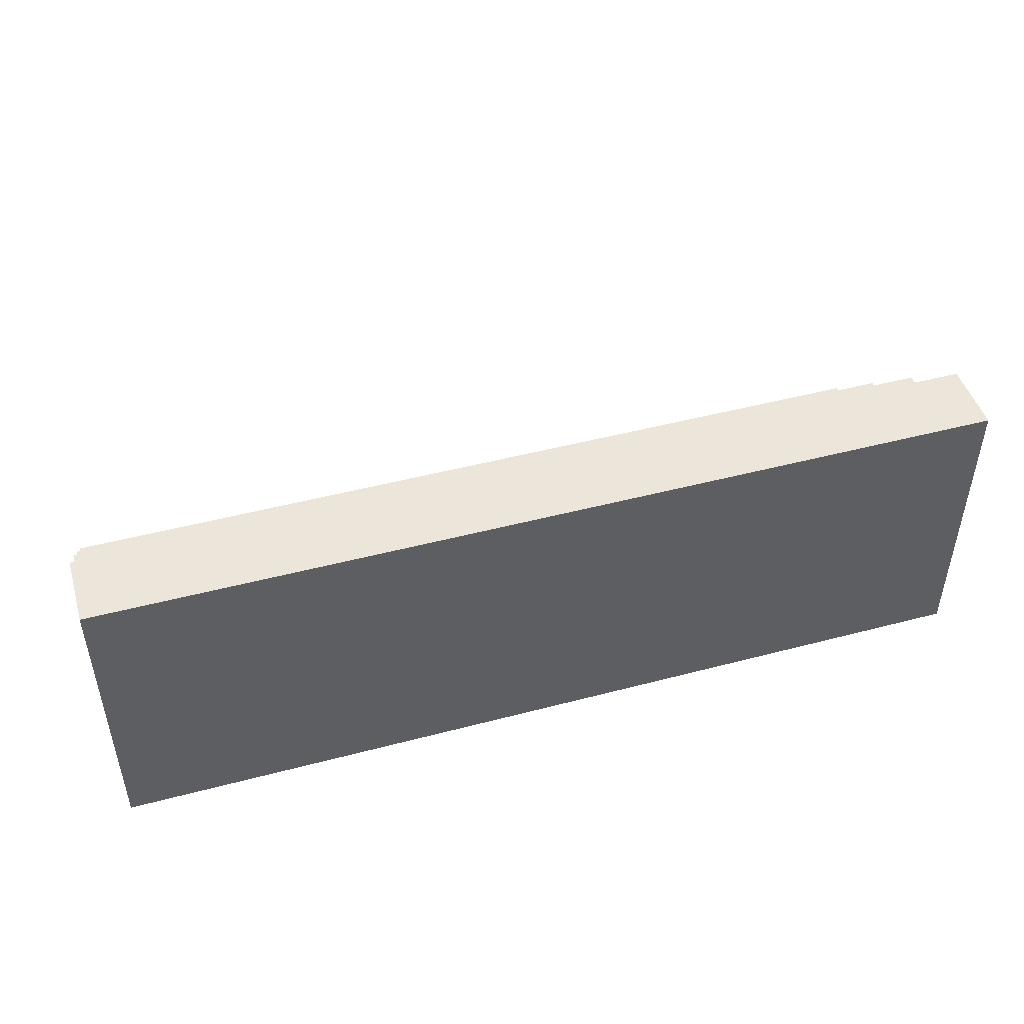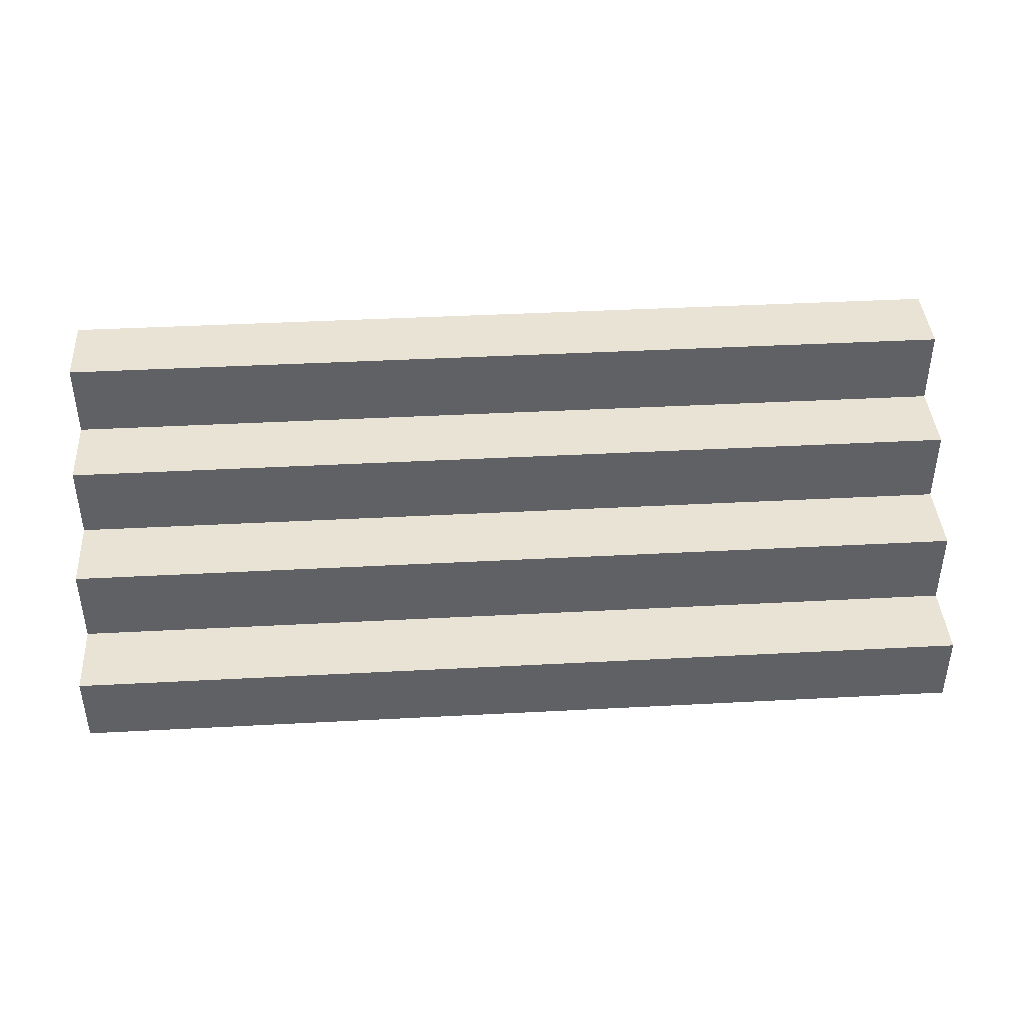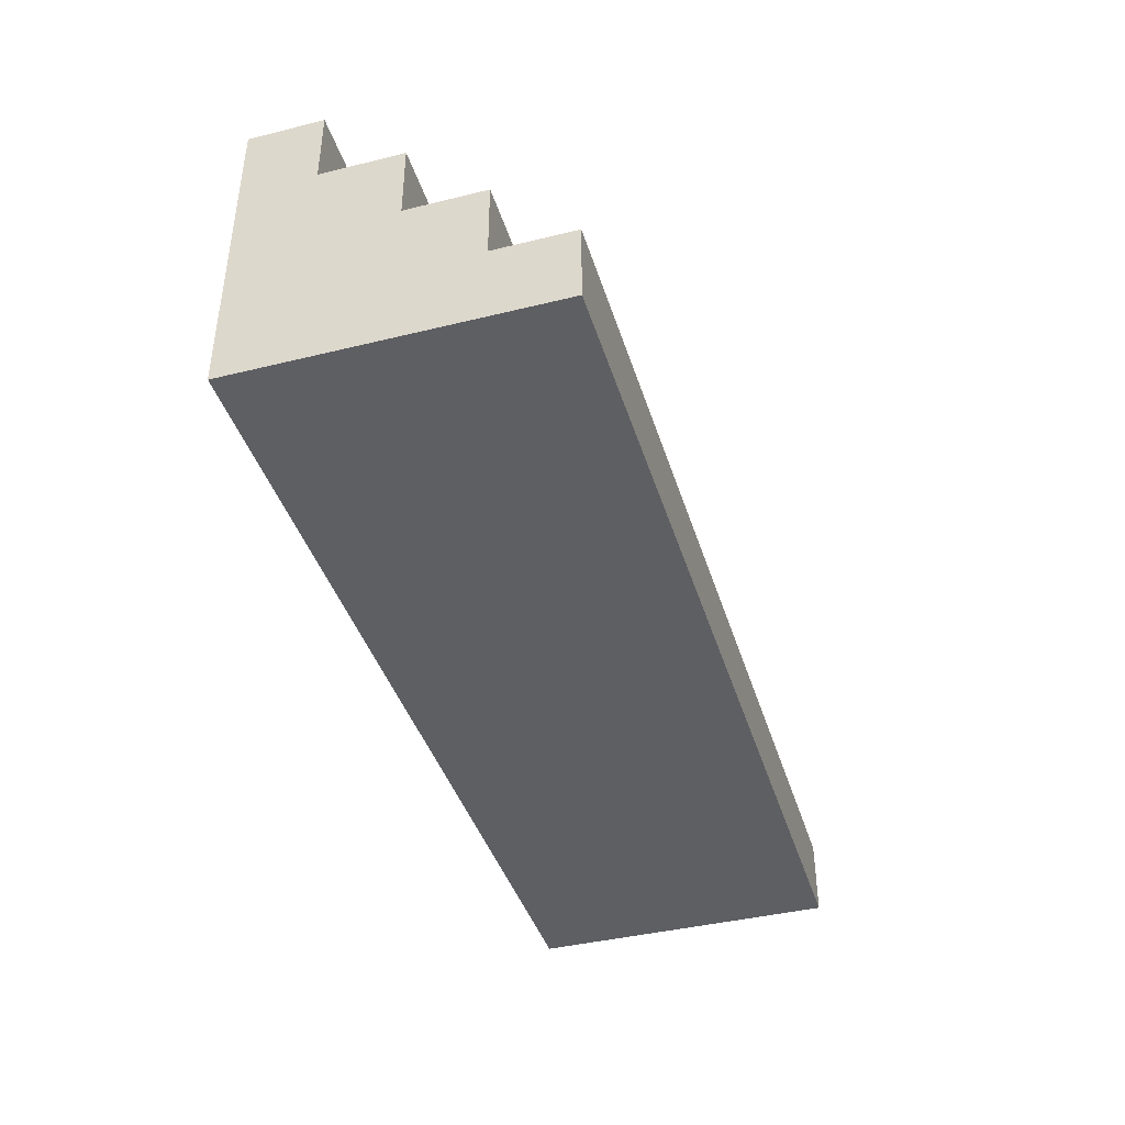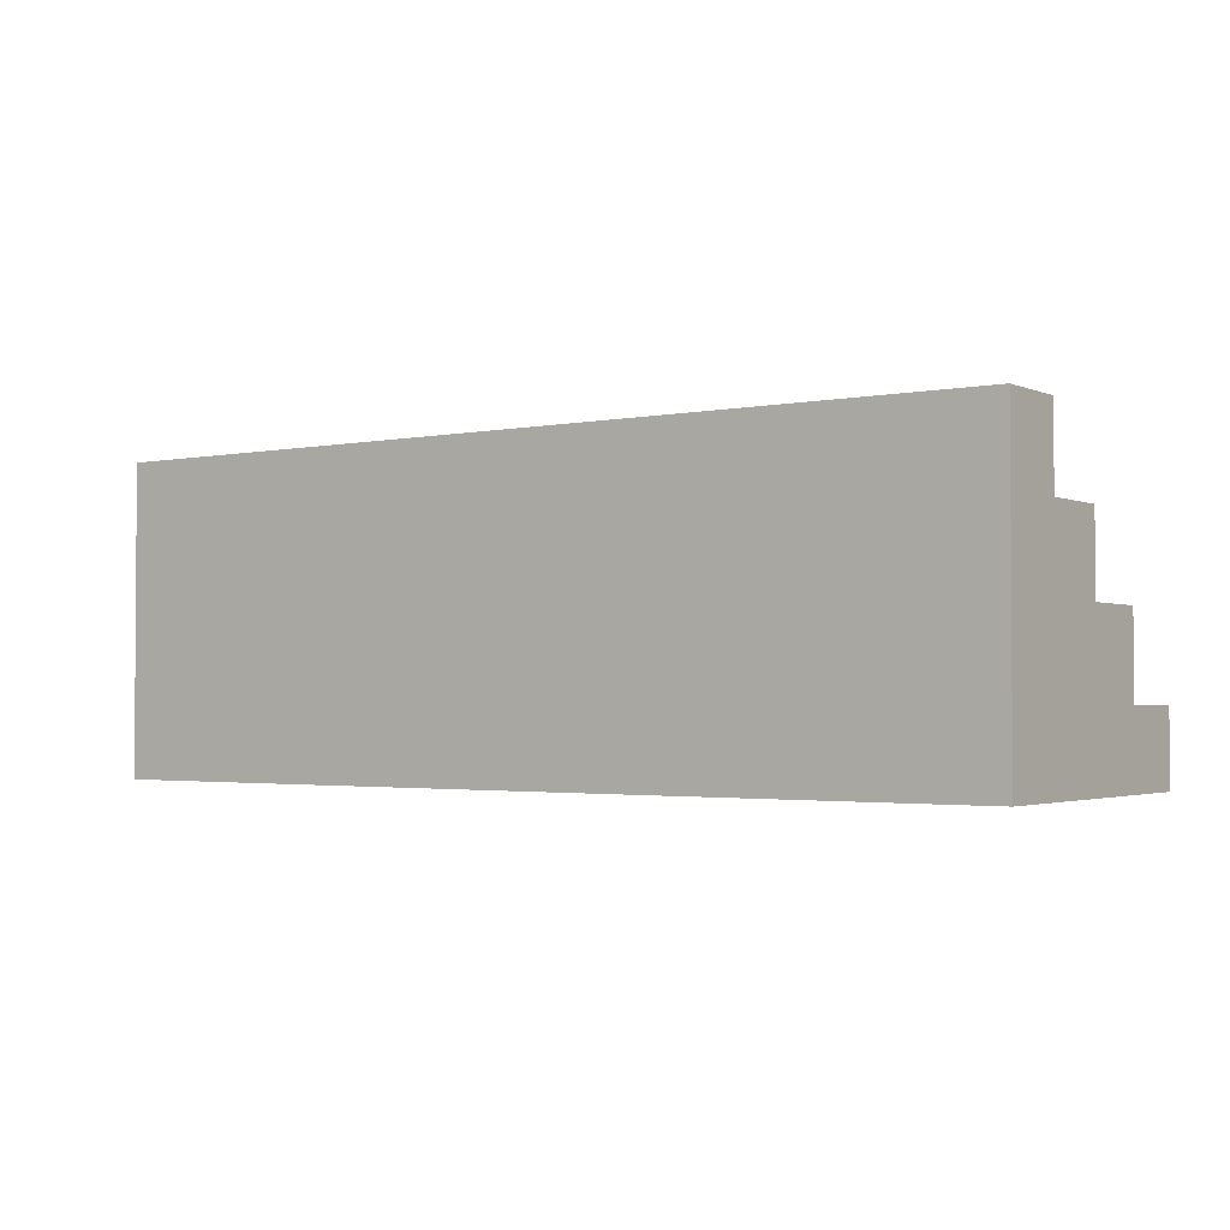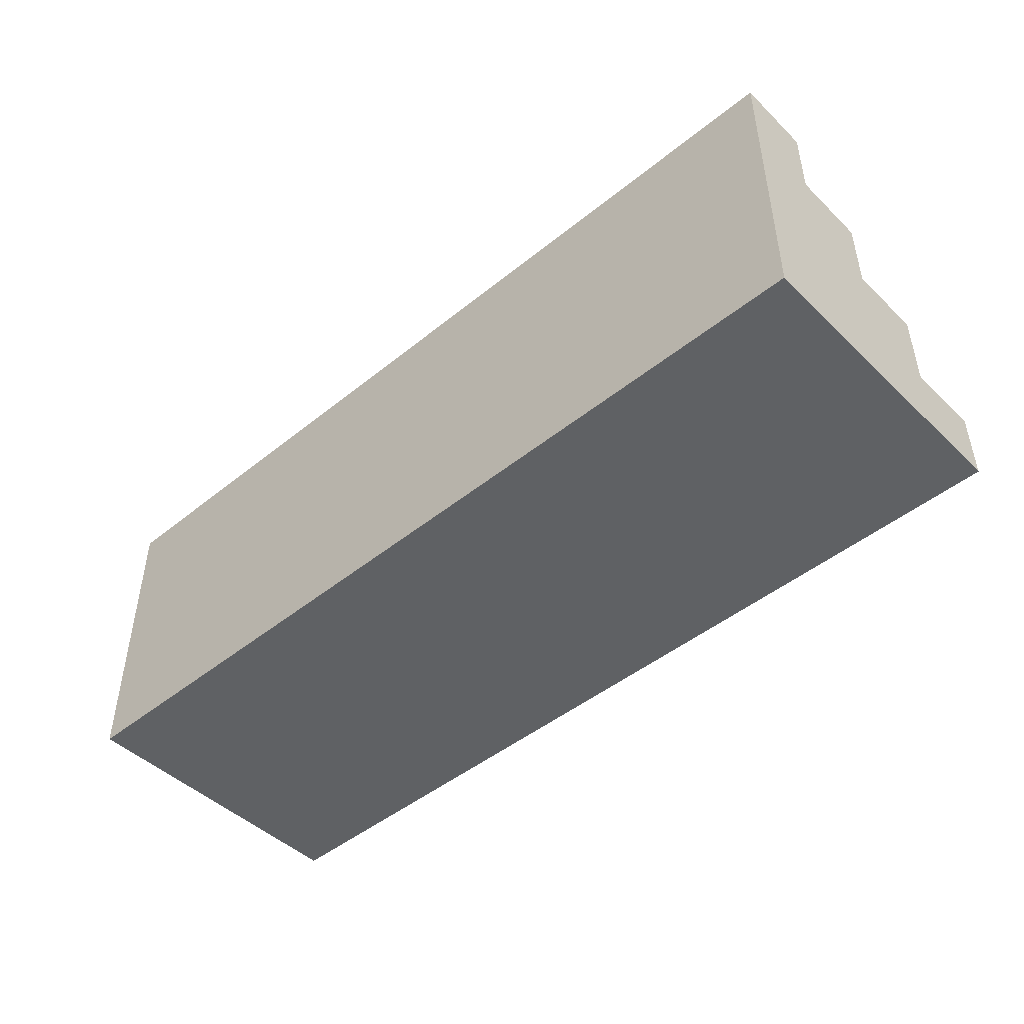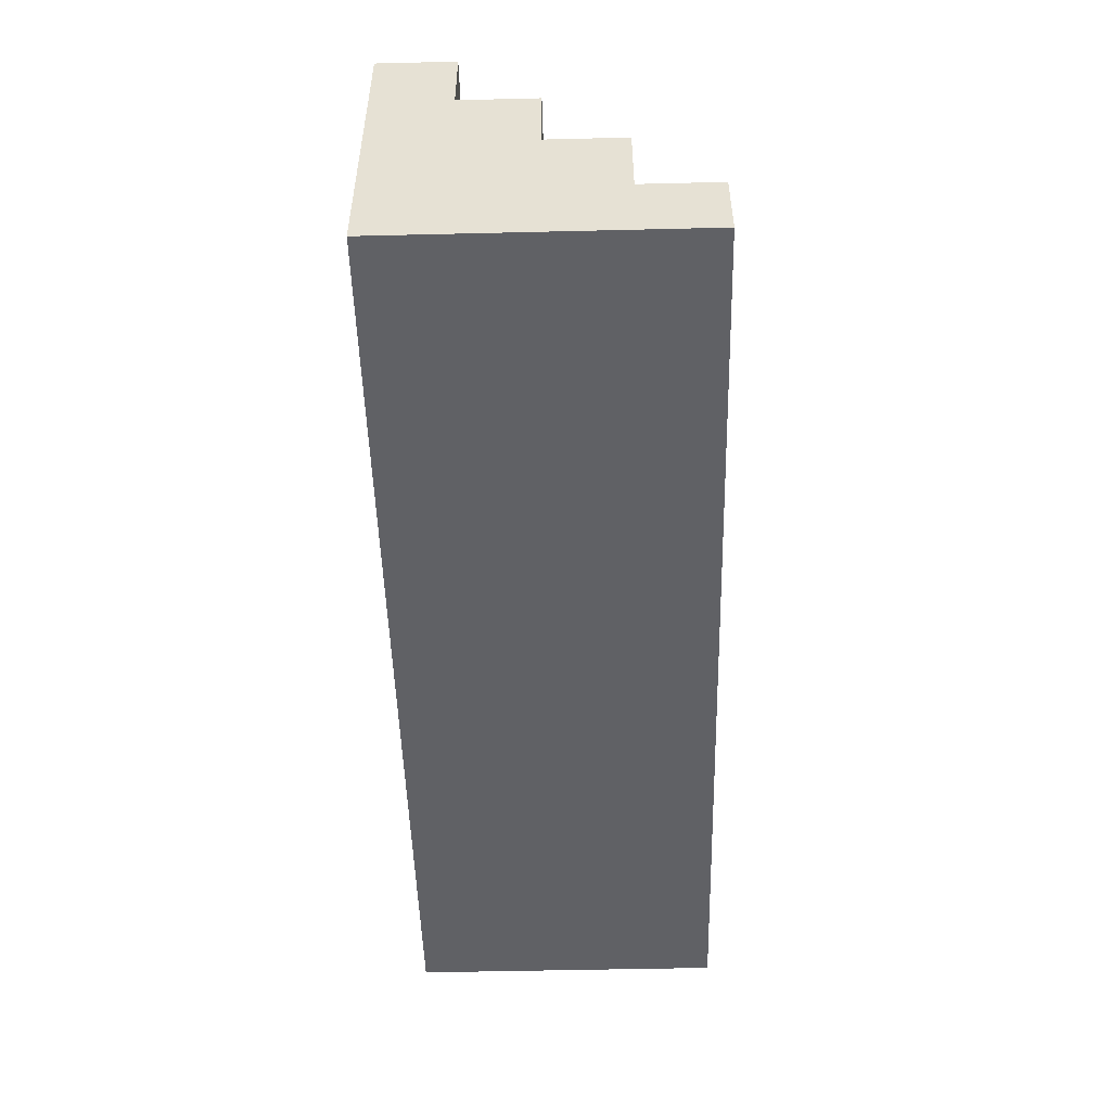
<metadata>
{"format":"obj","ext":"obj","renderer":"f3d","projection":"perspective","resolution":1024,"background":"white","views":[{"elev":47.0,"azim":163.4,"up":"+Y"},{"elev":41.1,"azim":176.3,"up":"+Z"},{"elev":-40.9,"azim":-73.3,"up":"+Y"},{"elev":-2.2,"azim":35.3,"up":"+Z"},{"elev":-46.5,"azim":42.6,"up":"+Z"},{"elev":-50.3,"azim":91.5,"up":"+Z"}]}
</metadata>
<code>
o Cube.001
v 3 0 0
v 3 0 2
v -3 0 2
v -3 0 -1e-06
v 3 0.5 1e-06
v 3 0.5 2
v -3 0.5 2
v -3 0.5 0
v 3 0 1.5
v -3 0 1.5
v 3 0.5 1.5
v -3 0.5 1.5
v 3 1 1.5
v -3 1 1.5
v -3 1 0
v 3 1 1e-06
v 3 0 1
v -3 0 1
v 3 0.5 1
v -3 0.5 1
v -3 1 1
v 3 1 1
v -3 1.5 1
v 3 1.5 1
v 3 1.5 1e-06
v -3 1.5 0
v 3 0 0.475
v -3 0 0.475
v 3 0.5 0.475
v -3 0.5 0.475
v -3 1 0.475
v 3 1 0.475
v 3 1.5 0.475
v -3 1.5 0.475
v 3 2 0.475
v -3 2 0.475
v -3 2 0
v 3 2 1e-06
f 2 6 7
f 2 7 3
f 5 1 4
f 5 4 8
f 9 2 3
f 9 3 10
f 12 7 6
f 12 6 11
f 11 6 2
f 11 2 9
f 7 12 10
f 7 10 3
f 12 11 13
f 12 13 14
f 5 8 15
f 5 15 16
f 17 9 10
f 17 10 18
f 19 11 9
f 19 9 17
f 12 20 18
f 12 18 10
f 20 12 14
f 20 14 21
f 11 19 22
f 11 22 13
f 21 14 13
f 21 13 22
f 21 22 24
f 21 24 23
f 16 15 26
f 16 26 25
f 1 27 28
f 1 28 4
f 27 17 18
f 27 18 28
f 27 1 5
f 27 5 29
f 29 19 17
f 29 17 27
f 20 30 28
f 20 28 18
f 30 8 4
f 30 4 28
f 8 30 31
f 8 31 15
f 30 20 21
f 30 21 31
f 19 29 32
f 19 32 22
f 29 5 16
f 29 16 32
f 22 32 33
f 22 33 24
f 32 16 25
f 32 25 33
f 15 31 34
f 15 34 26
f 31 21 23
f 31 23 34
f 34 23 24
f 34 24 33
f 34 33 35
f 34 35 36
f 26 34 36
f 26 36 37
f 33 25 38
f 33 38 35
f 25 26 37
f 25 37 38
f 37 36 35
f 37 35 38

</code>
